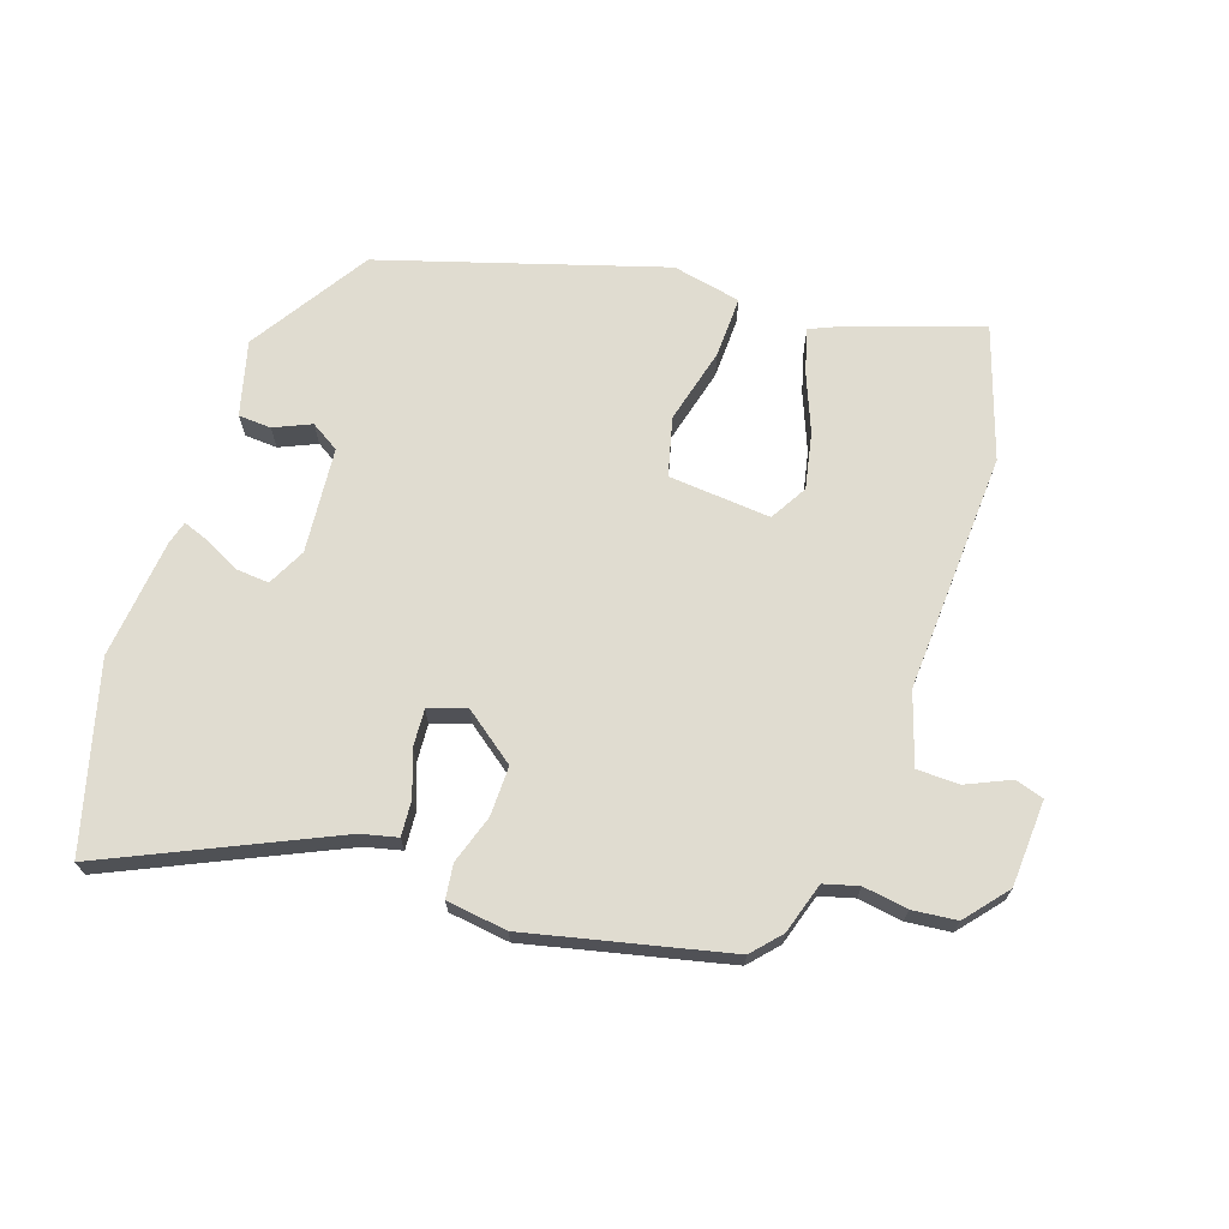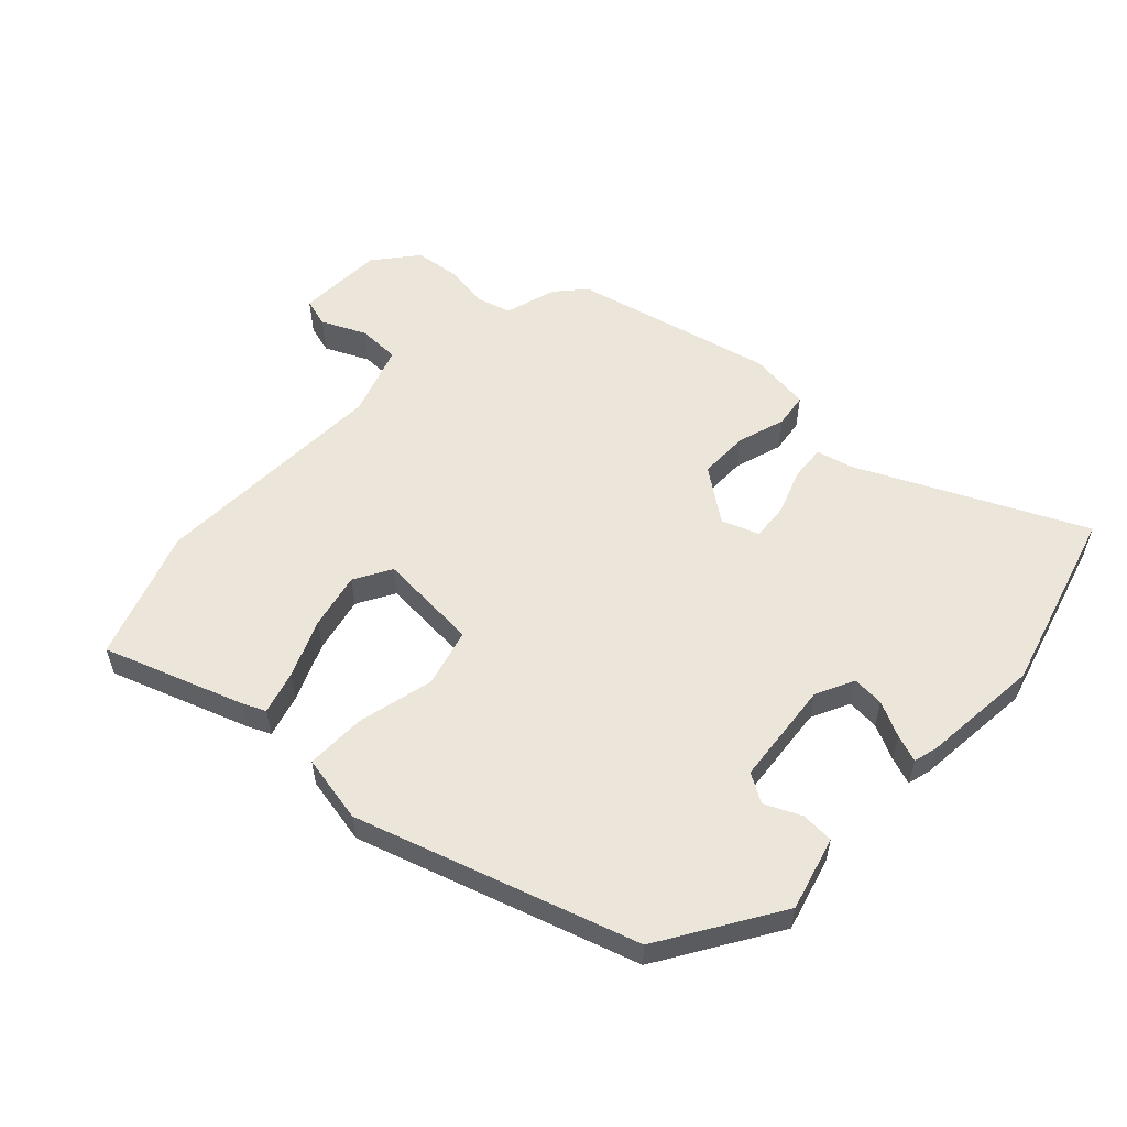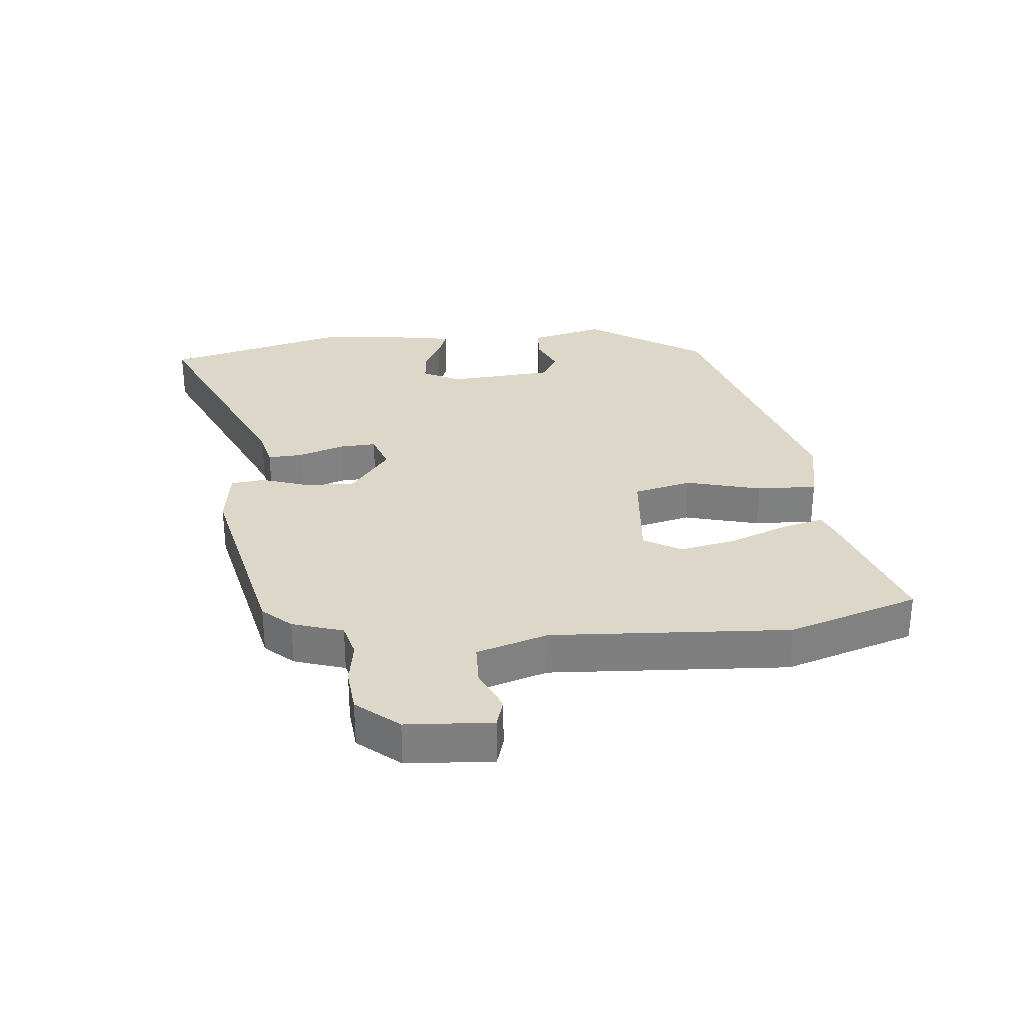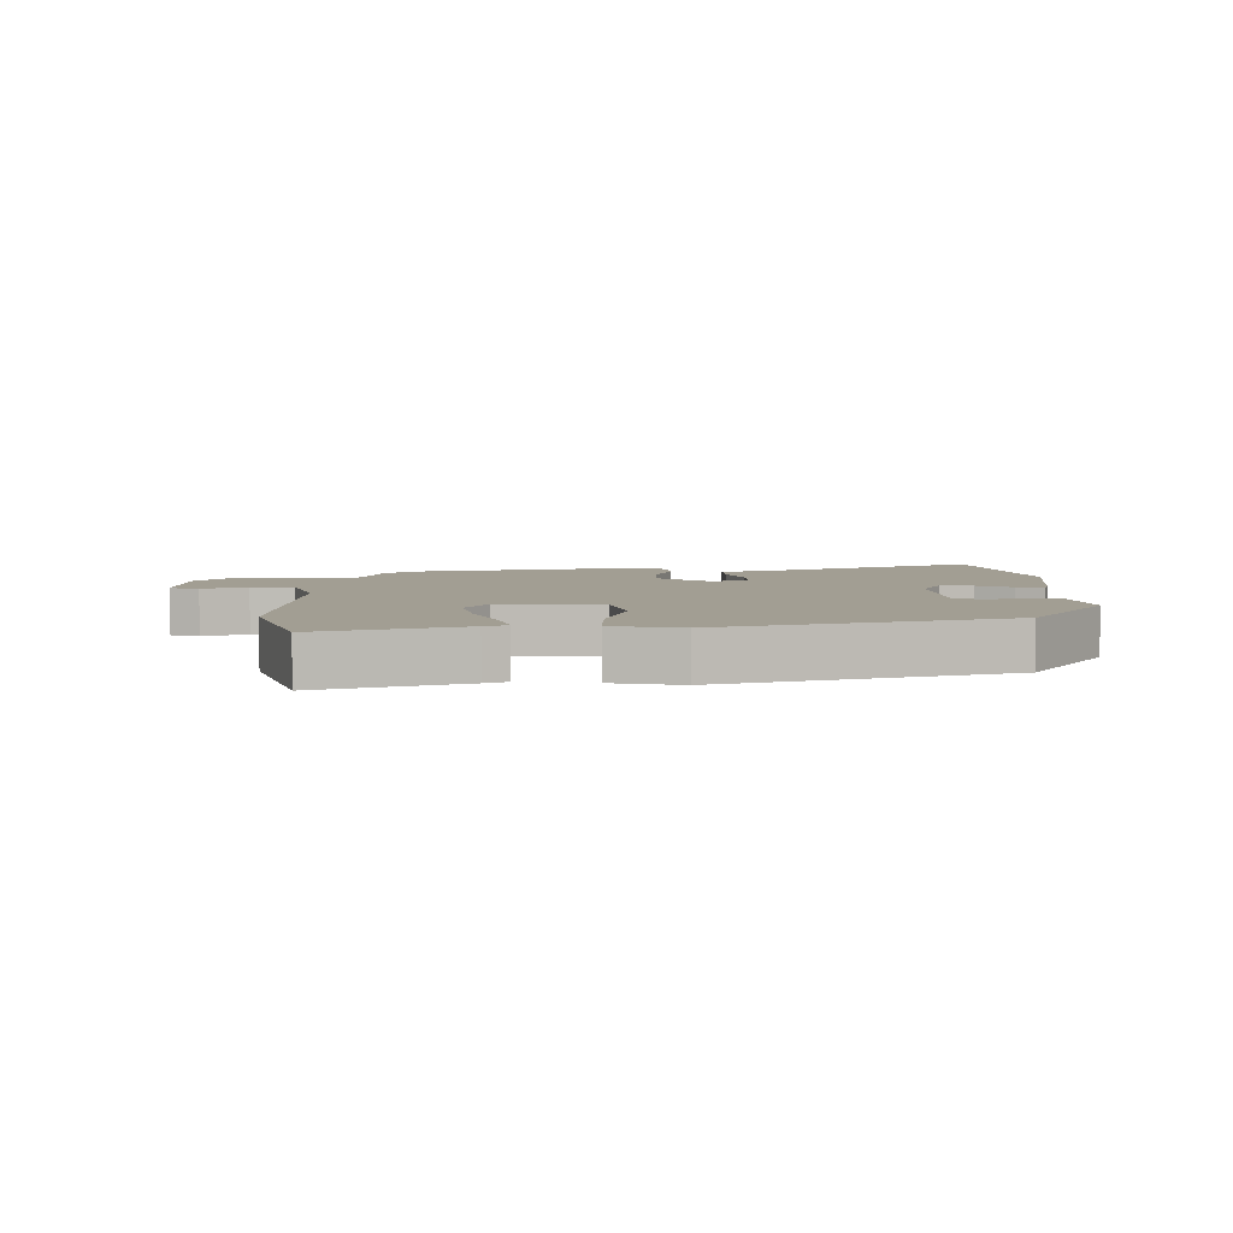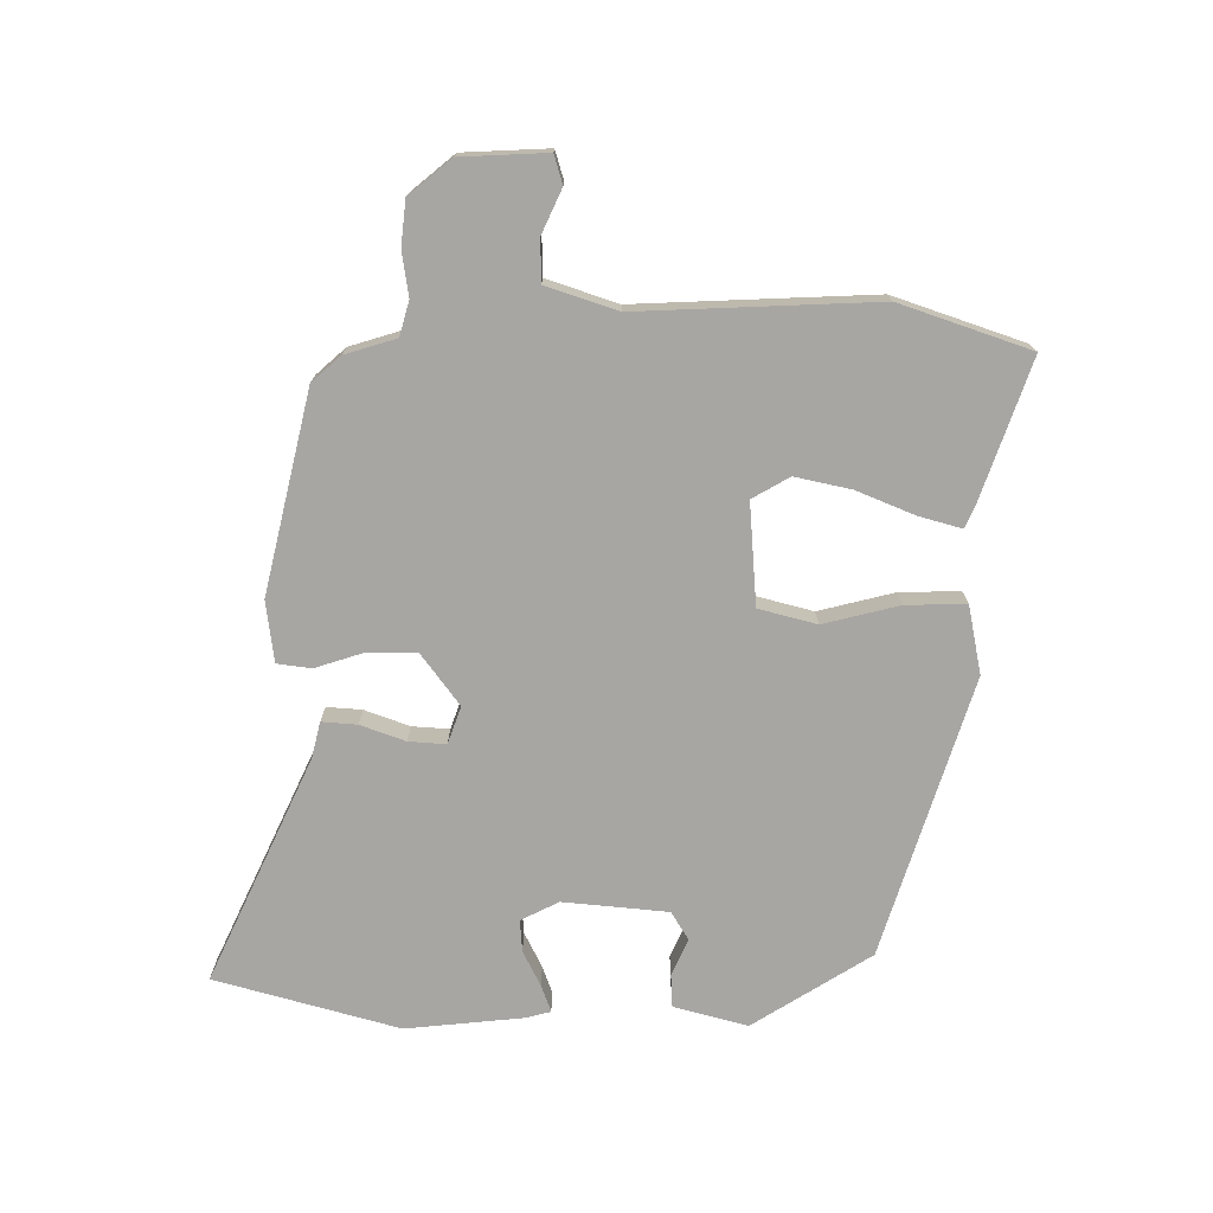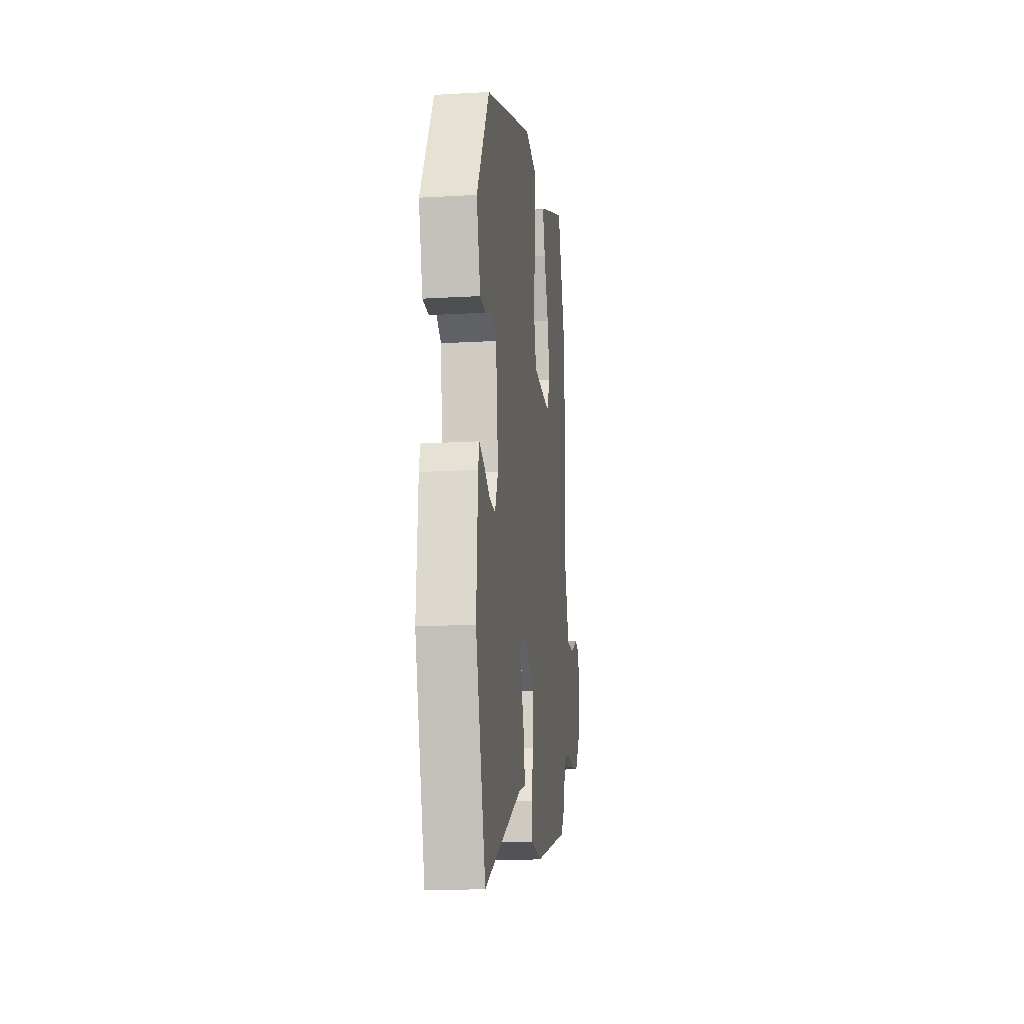
<metadata>
{"format":"obj","ext":"obj","renderer":"f3d","projection":"perspective","resolution":1024,"background":"white","views":[{"elev":69.5,"azim":-159.1,"up":"+Y"},{"elev":56.4,"azim":44.9,"up":"+Y"},{"elev":30.3,"azim":-92.8,"up":"+Y"},{"elev":5.1,"azim":2.1,"up":"+Y"},{"elev":-74.3,"azim":-88.4,"up":"+Y"},{"elev":-16.7,"azim":96.7,"up":"+Z"}]}
</metadata>
<code>
v -0.551 0.07 0.365
v -0.474 0.07 0.569
v -0.256 0.07 0.485
v -0.221 0.07 0.468
v -0.242 0.07 0.401
v -0.283 0.07 0.31
v -0.305 0.07 0.222
v -0.273 0.07 0.162
v -0.111 0.07 0.169
v -0.084 0.07 0.26
v -0.11 0.07 0.381
v -0.109 0.07 0.477
v 0 0.07 0.495
v 0.437 0.07 0.342
v 0.549 0.07 0.151
v 0.514 0.07 0.035
v 0.462 0.07 0.034
v 0.405 0.07 0.062
v 0.359 0.07 0.036
v 0.338 0.07 -0.13
v 0.366 0.07 -0.191
v 0.417 0.07 -0.189
v 0.474 0.07 -0.163
v 0.517 0.07 -0.149
v 0.526 0.07 -0.187
v 0.539 0.07 -0.376
v 0.449 0.07 -0.664
v 0.101 0.07 -0.488
v 0.044 0.07 -0.472
v 0.05 0.07 -0.416
v 0.078 0.07 -0.346
v 0.084 0.07 -0.287
v 0.026 0.07 -0.264
v -0.058 0.07 -0.322
v -0.06 0.07 -0.401
v -0.038 0.07 -0.478
v -0.047 0.07 -0.532
v -0.144 0.07 -0.541
v -0.458 0.07 -0.456
v -0.497 0.07 -0.409
v -0.519 0.07 -0.327
v -0.573 0.07 -0.31
v -0.644 0.07 -0.318
v -0.714 0.07 -0.308
v -0.767 0.07 -0.239
v -0.769 0.07 -0.102
v -0.723 0.07 -0.09
v -0.655 0.07 -0.124
v -0.588 0.07 -0.125
v -0.547 0.07 -0.014
v -0.551 0 0.365
v -0.474 0 0.569
v -0.256 0 0.485
v -0.221 0 0.468
v -0.242 0 0.401
v -0.283 0 0.31
v -0.305 0 0.222
v -0.273 0 0.162
v -0.111 0 0.169
v -0.084 0 0.26
v -0.11 0 0.381
v -0.109 0 0.477
v 0 0 0.495
v 0.437 0 0.342
v 0.549 0 0.151
v 0.514 0 0.035
v 0.462 0 0.034
v 0.405 0 0.062
v 0.359 0 0.036
v 0.338 0 -0.13
v 0.366 0 -0.191
v 0.417 0 -0.189
v 0.474 0 -0.163
v 0.517 0 -0.149
v 0.526 0 -0.187
v 0.539 0 -0.376
v 0.449 0 -0.664
v 0.101 0 -0.488
v 0.044 0 -0.472
v 0.05 0 -0.416
v 0.078 0 -0.346
v 0.084 0 -0.287
v 0.026 0 -0.264
v -0.058 0 -0.322
v -0.06 0 -0.401
v -0.038 0 -0.478
v -0.047 0 -0.532
v -0.144 0 -0.541
v -0.458 0 -0.456
v -0.497 0 -0.409
v -0.519 0 -0.327
v -0.573 0 -0.31
v -0.644 0 -0.318
v -0.714 0 -0.308
v -0.767 0 -0.239
v -0.769 0 -0.102
v -0.723 0 -0.09
v -0.655 0 -0.124
v -0.588 0 -0.125
v -0.547 0 -0.014
f 46 47 48
f 45 46 48
f 44 45 48
f 43 44 48
f 42 43 48
f 41 42 48 49
f 39 40 41
f 38 39 41
f 37 38 41
f 36 37 41
f 35 36 41
f 41 49 50
f 35 41 50
f 34 35 50
f 28 29 30 31
f 27 28 31
f 26 27 31
f 25 26 31
f 24 25 31
f 23 24 31
f 22 23 31
f 21 22 31 32
f 20 21 32 33
f 16 17 18
f 15 16 18
f 14 15 18
f 13 14 18
f 12 13 18
f 11 12 18
f 10 11 18 19
f 19 20 33
f 10 19 33
f 9 10 33
f 4 5 6
f 3 4 6
f 2 3 6
f 1 2 6
f 50 1 6
f 50 6 7
f 33 34 50
f 9 33 50
f 8 9 50
f 7 8 50
f 98 97 96
f 98 96 95
f 98 95 94
f 98 94 93
f 98 93 92
f 99 98 92 91
f 91 90 89
f 91 89 88
f 91 88 87
f 91 87 86
f 91 86 85
f 100 99 91
f 100 91 85
f 100 85 84
f 81 80 79 78
f 81 78 77
f 81 77 76
f 81 76 75
f 81 75 74
f 81 74 73
f 81 73 72
f 82 81 72 71
f 83 82 71 70
f 68 67 66
f 68 66 65
f 68 65 64
f 68 64 63
f 68 63 62
f 68 62 61
f 69 68 61 60
f 83 70 69
f 83 69 60
f 83 60 59
f 56 55 54
f 56 54 53
f 56 53 52
f 56 52 51
f 56 51 100
f 57 56 100
f 100 84 83
f 100 83 59
f 100 59 58
f 100 58 57
f 1 51 52 2
f 2 52 53 3
f 3 53 54 4
f 4 54 55 5
f 5 55 56 6
f 6 56 57 7
f 7 57 58 8
f 8 58 59 9
f 9 59 60 10
f 10 60 61 11
f 11 61 62 12
f 12 62 63 13
f 13 63 64 14
f 14 64 65 15
f 15 65 66 16
f 16 66 67 17
f 17 67 68 18
f 18 68 69 19
f 19 69 70 20
f 20 70 71 21
f 21 71 72 22
f 22 72 73 23
f 23 73 74 24
f 24 74 75 25
f 25 75 76 26
f 26 76 77 27
f 27 77 78 28
f 28 78 79 29
f 29 79 80 30
f 30 80 81 31
f 31 81 82 32
f 32 82 83 33
f 33 83 84 34
f 34 84 85 35
f 35 85 86 36
f 36 86 87 37
f 37 87 88 38
f 38 88 89 39
f 39 89 90 40
f 40 90 91 41
f 41 91 92 42
f 42 92 93 43
f 43 93 94 44
f 44 94 95 45
f 45 95 96 46
f 46 96 97 47
f 47 97 98 48
f 48 98 99 49
f 49 99 100 50
f 50 100 51 1

</code>
